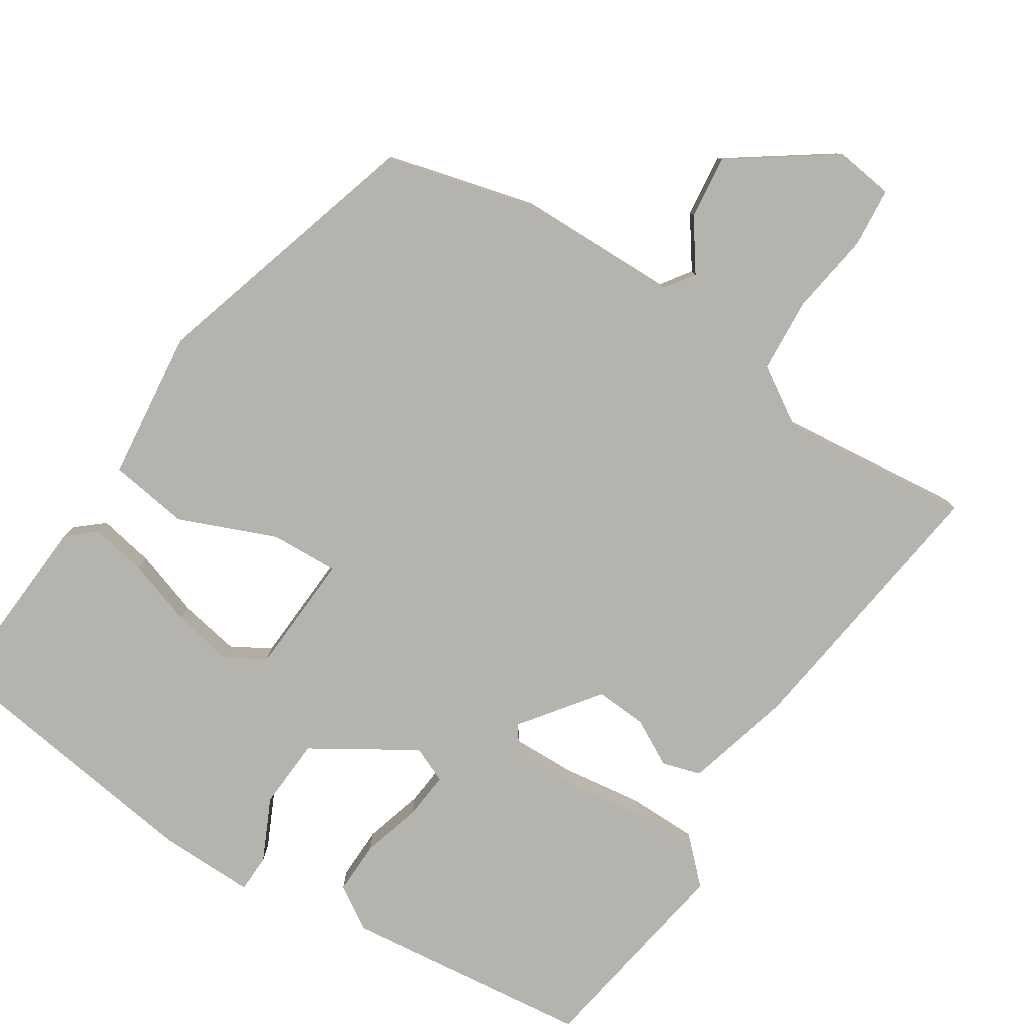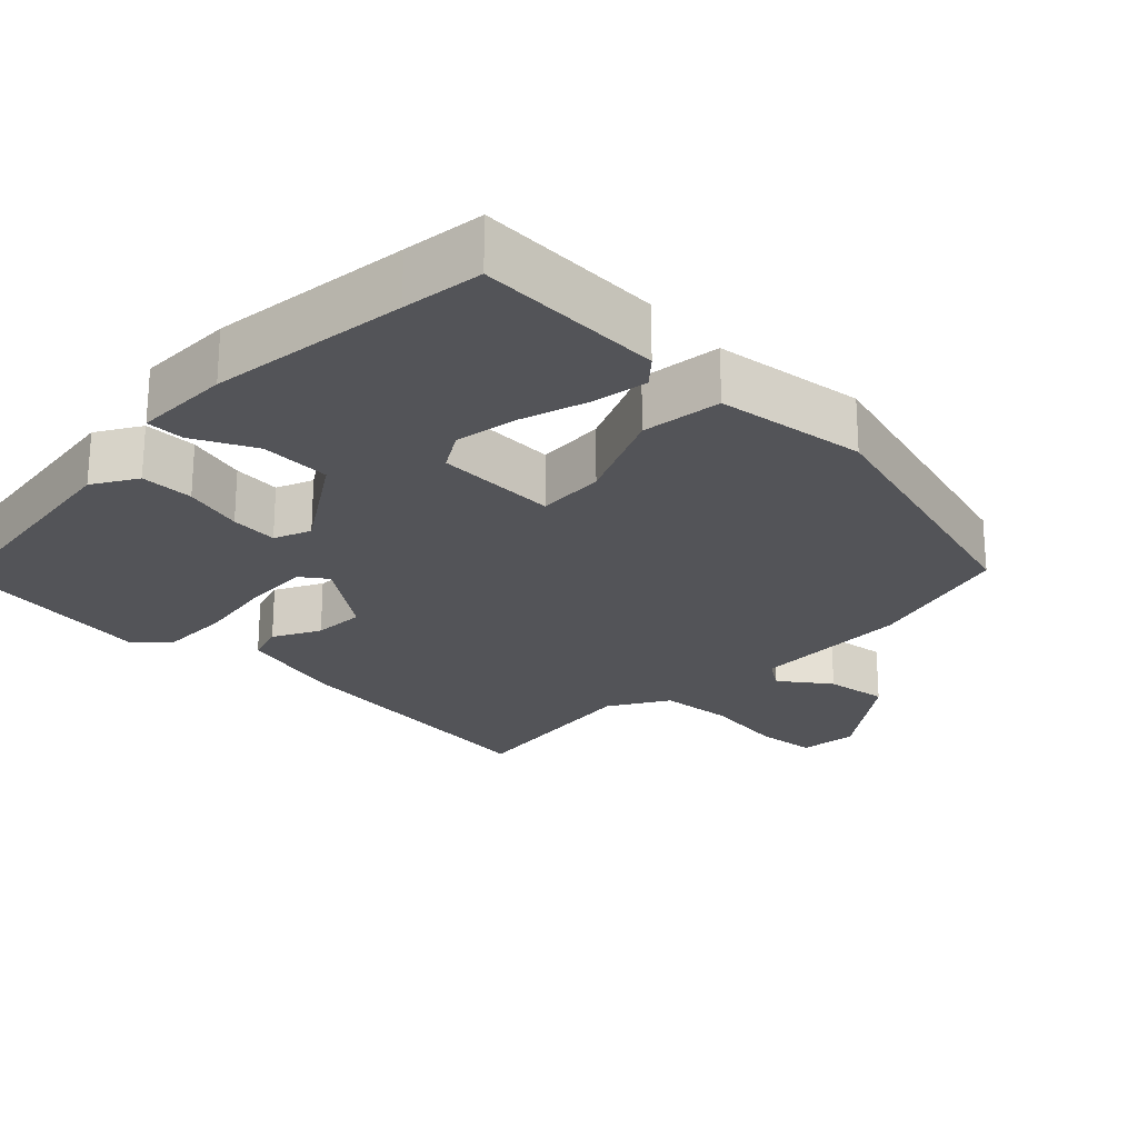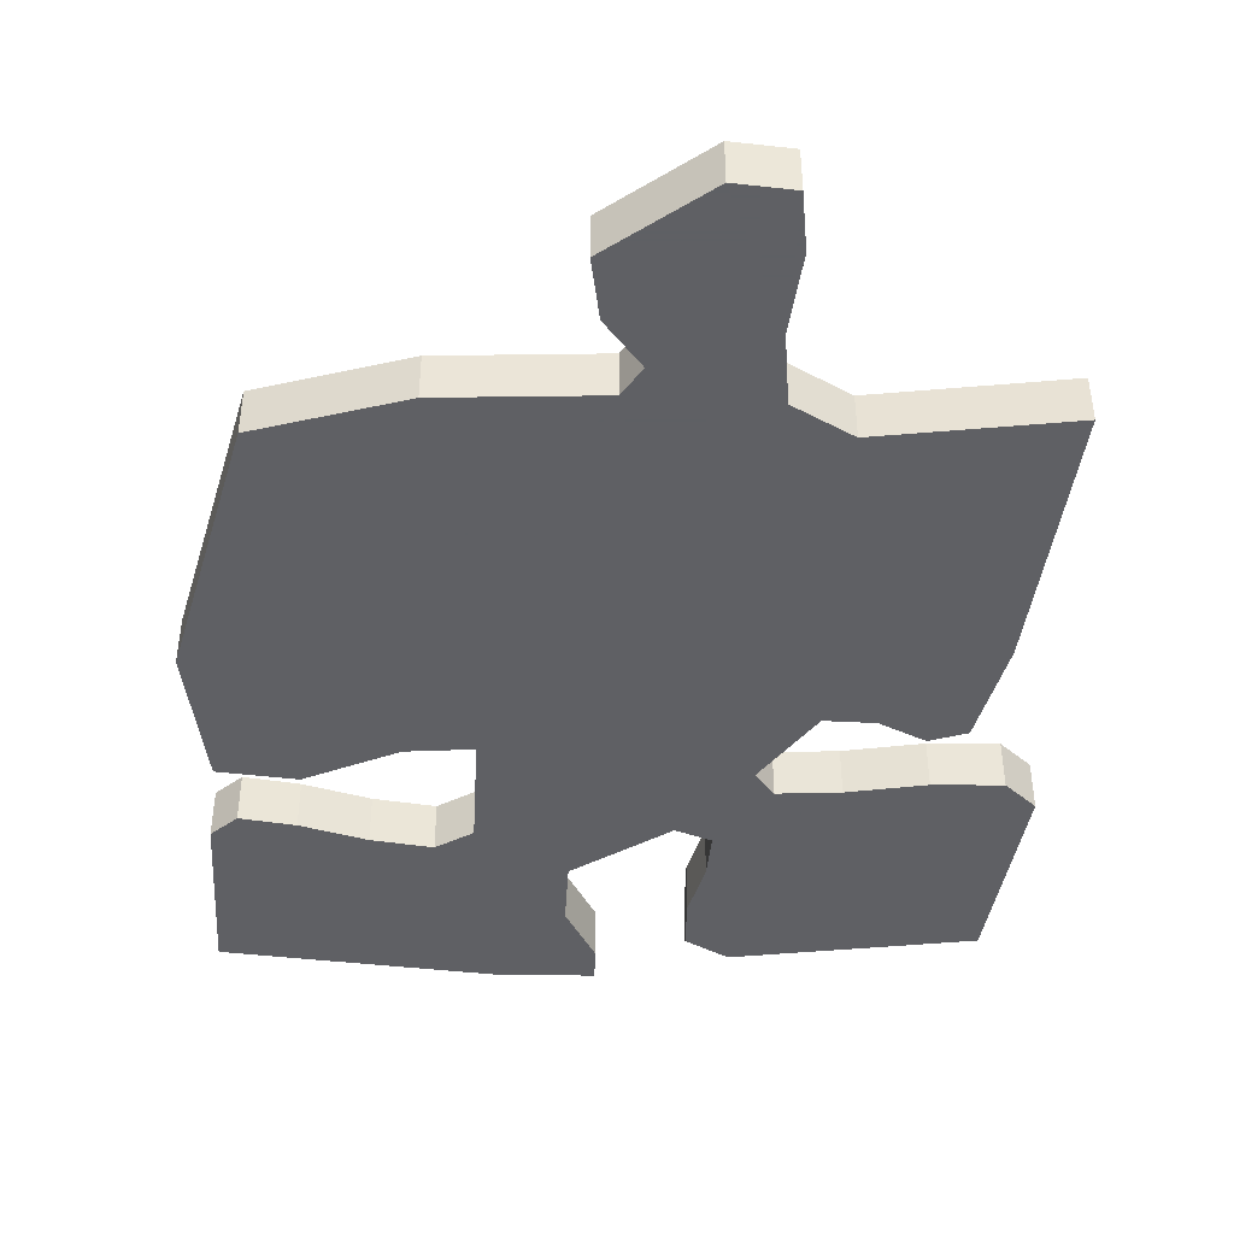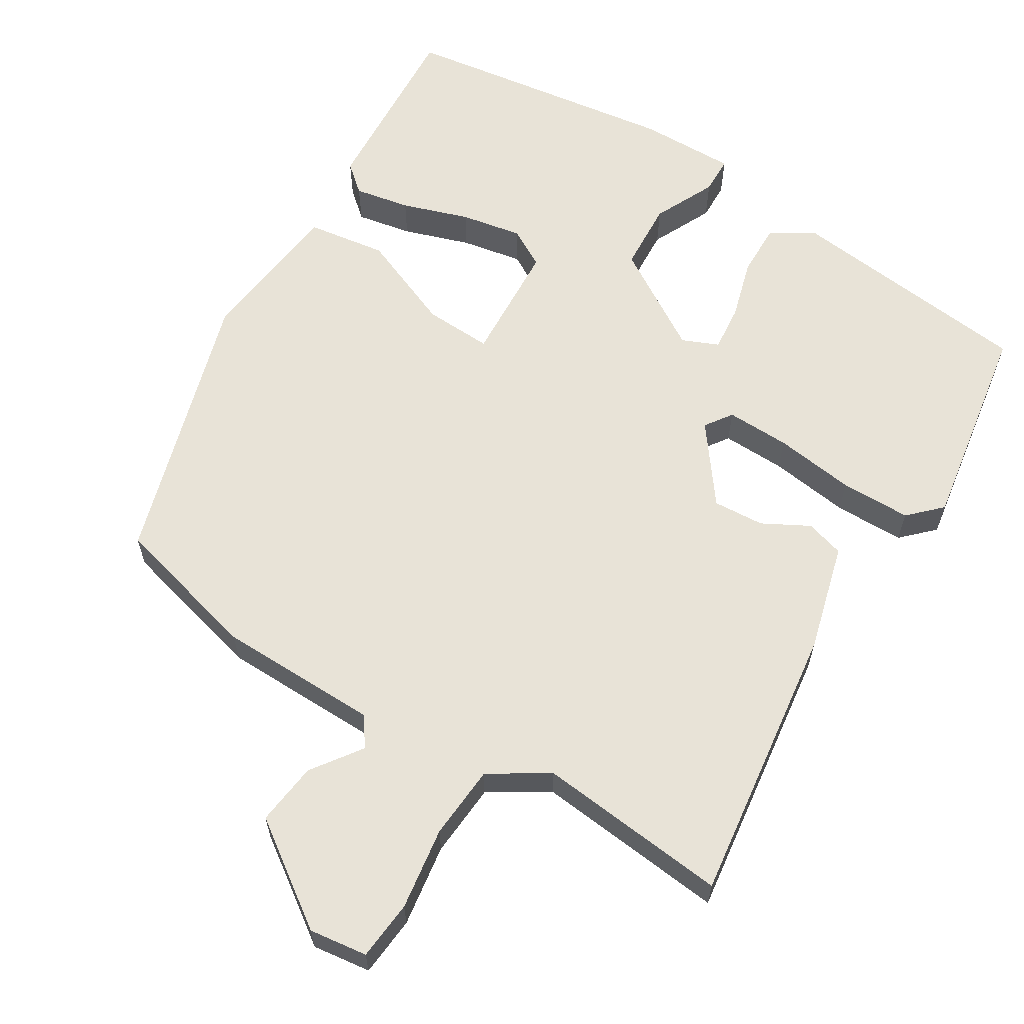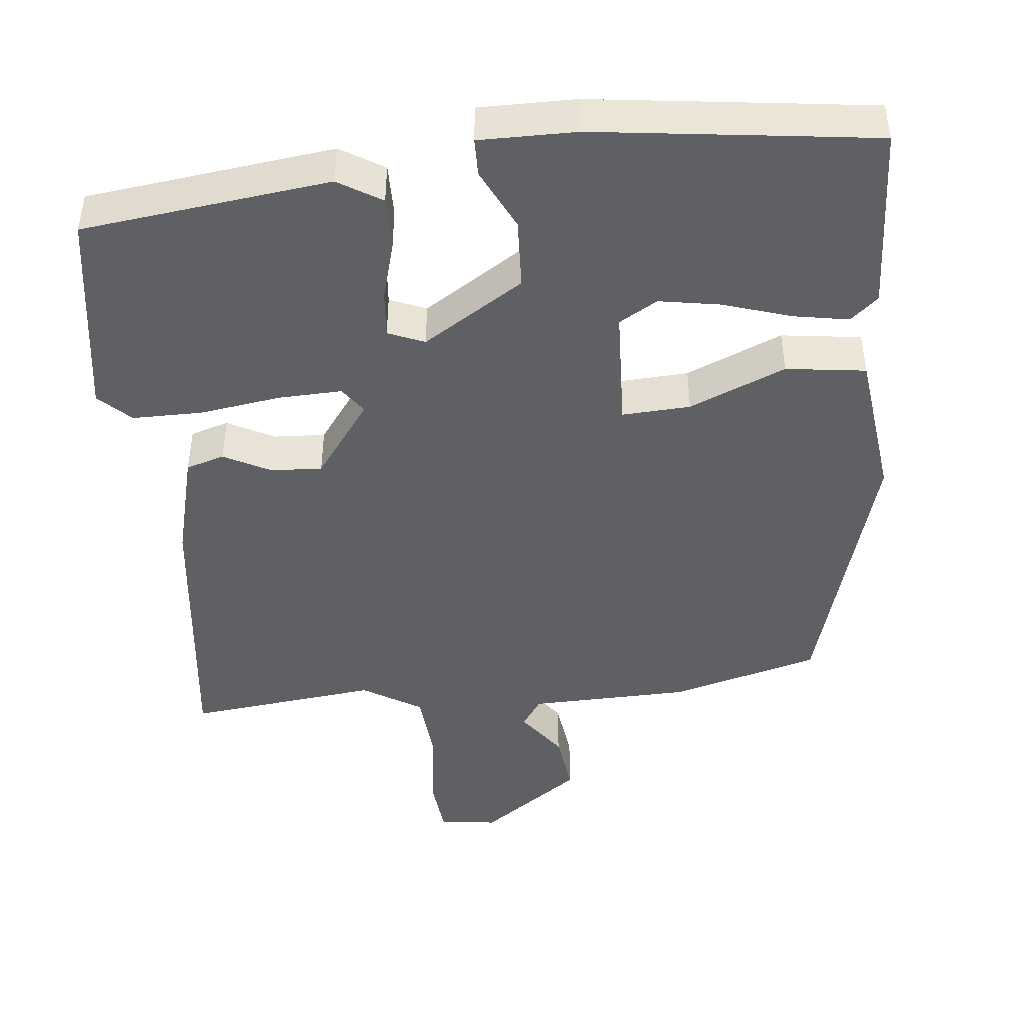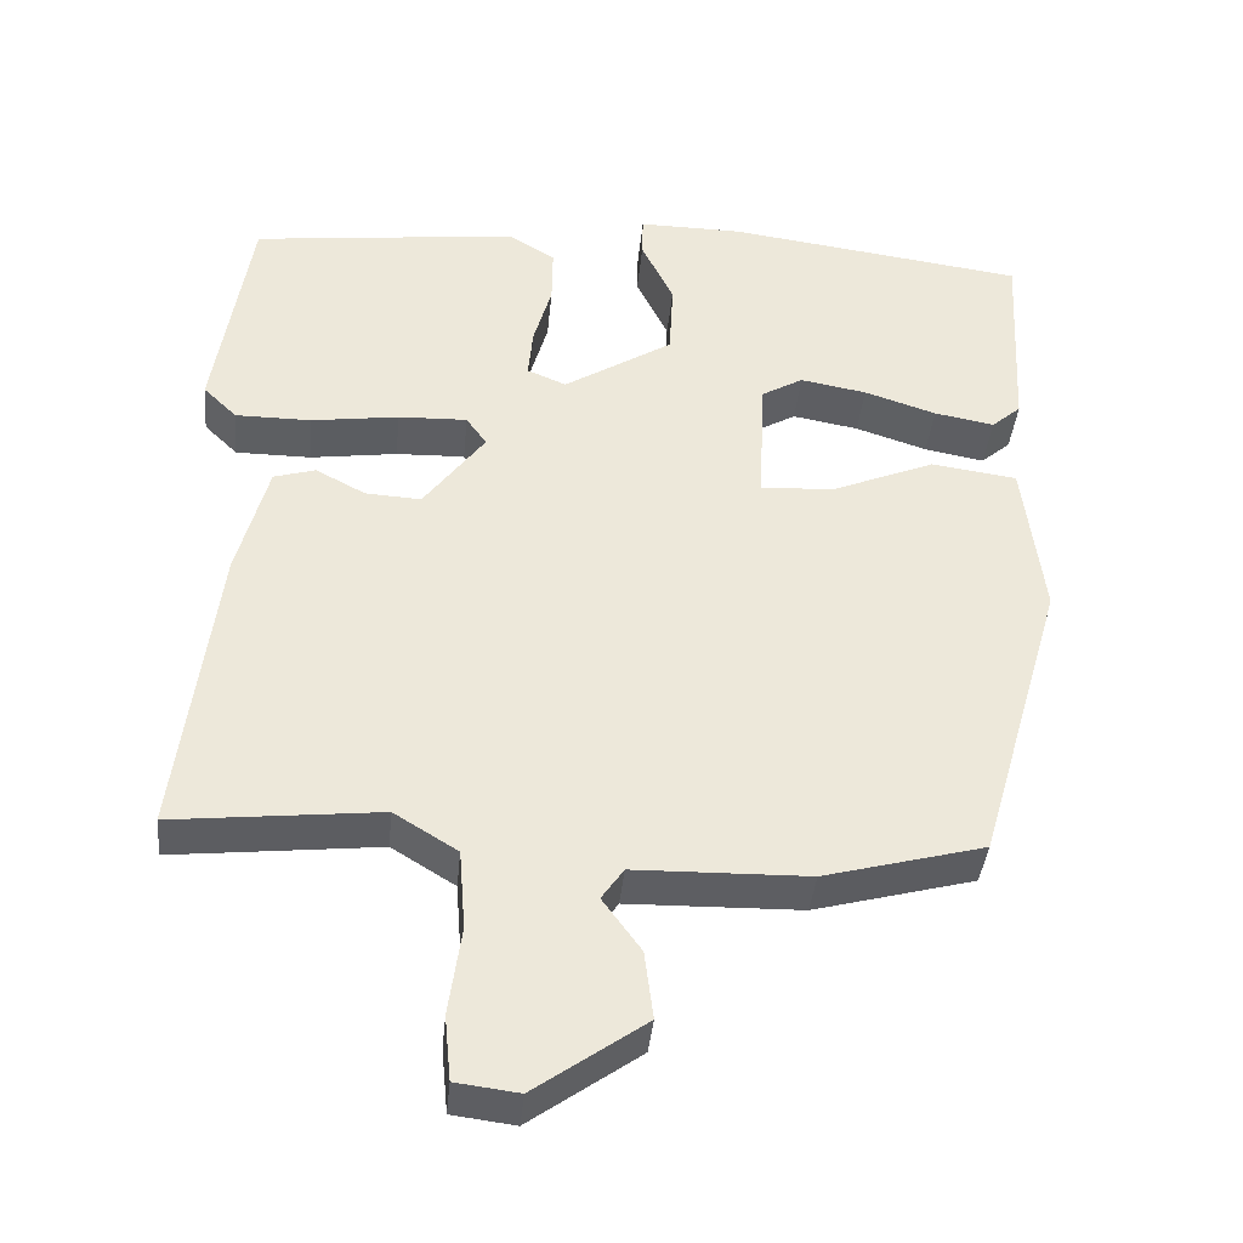
<metadata>
{"format":"obj","ext":"obj","renderer":"f3d","projection":"perspective","resolution":1024,"background":"white","views":[{"elev":-80.0,"azim":146.8,"up":"+Y"},{"elev":-23.5,"azim":46.3,"up":"+Y"},{"elev":-43.2,"azim":179.6,"up":"+Y"},{"elev":61.8,"azim":-148.8,"up":"+Y"},{"elev":-45.0,"azim":6.1,"up":"+Y"},{"elev":-39.6,"azim":-5.5,"up":"+Z"}]}
</metadata>
<code>
v 0.429 0.07 -0.481
v 0.224 0.07 -0.536
v 0.002 0.07 -0.541
v -0.026 0.07 -0.582
v 0.023 0.07 -0.65
v 0.034 0.07 -0.737
v -0.106 0.07 -0.837
v -0.186 0.07 -0.827
v -0.194 0.07 -0.745
v -0.178 0.07 -0.631
v -0.186 0.07 -0.529
v -0.267 0.07 -0.479
v -0.53 0.07 -0.508
v -0.482 0.07 -0.122
v -0.443 0.07 0.027
v -0.39 0.07 0.043
v -0.326 0.07 0.009
v -0.255 0.07 0.005
v -0.177 0.07 0.111
v -0.203 0.07 0.148
v -0.291 0.07 0.145
v -0.402 0.07 0.129
v -0.499 0.07 0.129
v -0.542 0.07 0.171
v -0.497 0.07 0.461
v -0.156 0.07 0.502
v -0.096 0.07 0.465
v -0.097 0.07 0.392
v -0.12 0.07 0.31
v -0.126 0.07 0.245
v -0.076 0.07 0.224
v 0.063 0.07 0.312
v 0.068 0.07 0.409
v 0.027 0.07 0.494
v 0.028 0.07 0.546
v 0.161 0.07 0.545
v 0.434 0.07 0.509
v 0.545 0.07 0.494
v 0.531 0.07 0.236
v 0.493 0.07 0.203
v 0.416 0.07 0.217
v 0.324 0.07 0.247
v 0.239 0.07 0.262
v 0.186 0.07 0.231
v 0.178 0.07 0.063
v 0.272 0.07 0.068
v 0.405 0.07 0.124
v 0.515 0.07 0.109
v 0.54 0.07 -0.098
v 0.429 0 -0.481
v 0.224 0 -0.536
v 0.002 0 -0.541
v -0.026 0 -0.582
v 0.023 0 -0.65
v 0.034 0 -0.737
v -0.106 0 -0.837
v -0.186 0 -0.827
v -0.194 0 -0.745
v -0.178 0 -0.631
v -0.186 0 -0.529
v -0.267 0 -0.479
v -0.53 0 -0.508
v -0.482 0 -0.122
v -0.443 0 0.027
v -0.39 0 0.043
v -0.326 0 0.009
v -0.255 0 0.005
v -0.177 0 0.111
v -0.203 0 0.148
v -0.291 0 0.145
v -0.402 0 0.129
v -0.499 0 0.129
v -0.542 0 0.171
v -0.497 0 0.461
v -0.156 0 0.502
v -0.096 0 0.465
v -0.097 0 0.392
v -0.12 0 0.31
v -0.126 0 0.245
v -0.076 0 0.224
v 0.063 0 0.312
v 0.068 0 0.409
v 0.027 0 0.494
v 0.028 0 0.546
v 0.161 0 0.545
v 0.434 0 0.509
v 0.545 0 0.494
v 0.531 0 0.236
v 0.493 0 0.203
v 0.416 0 0.217
v 0.324 0 0.247
v 0.239 0 0.262
v 0.186 0 0.231
v 0.178 0 0.063
v 0.272 0 0.068
v 0.405 0 0.124
v 0.515 0 0.109
v 0.54 0 -0.098
f 1 2 3
f 49 1 3
f 48 49 3
f 47 48 3
f 46 47 3
f 45 46 3 4
f 44 45 4
f 40 41 42
f 39 40 42
f 38 39 42
f 37 38 42
f 36 37 42
f 35 36 42
f 34 35 42
f 33 34 42
f 32 33 42 43
f 31 32 43 44
f 27 28 29
f 26 27 29
f 25 26 29
f 24 25 29
f 23 24 29
f 22 23 29
f 21 22 29
f 20 21 29 30
f 19 20 30 31
f 15 16 17
f 14 15 17
f 13 14 17
f 12 13 17
f 11 12 17 18
f 8 9 10
f 7 8 10
f 6 7 10
f 5 6 10
f 4 5 10
f 4 10 11
f 19 31 44
f 18 19 44
f 11 18 44
f 4 11 44
f 52 51 50
f 52 50 98
f 52 98 97
f 52 97 96
f 52 96 95
f 53 52 95 94
f 53 94 93
f 91 90 89
f 91 89 88
f 91 88 87
f 91 87 86
f 91 86 85
f 91 85 84
f 91 84 83
f 91 83 82
f 92 91 82 81
f 93 92 81 80
f 78 77 76
f 78 76 75
f 78 75 74
f 78 74 73
f 78 73 72
f 78 72 71
f 78 71 70
f 79 78 70 69
f 80 79 69 68
f 66 65 64
f 66 64 63
f 66 63 62
f 66 62 61
f 67 66 61 60
f 59 58 57
f 59 57 56
f 59 56 55
f 59 55 54
f 59 54 53
f 60 59 53
f 93 80 68
f 93 68 67
f 93 67 60
f 93 60 53
f 1 50 51 2
f 2 51 52 3
f 3 52 53 4
f 4 53 54 5
f 5 54 55 6
f 6 55 56 7
f 7 56 57 8
f 8 57 58 9
f 9 58 59 10
f 10 59 60 11
f 11 60 61 12
f 12 61 62 13
f 13 62 63 14
f 14 63 64 15
f 15 64 65 16
f 16 65 66 17
f 17 66 67 18
f 18 67 68 19
f 19 68 69 20
f 20 69 70 21
f 21 70 71 22
f 22 71 72 23
f 23 72 73 24
f 24 73 74 25
f 25 74 75 26
f 26 75 76 27
f 27 76 77 28
f 28 77 78 29
f 29 78 79 30
f 30 79 80 31
f 31 80 81 32
f 32 81 82 33
f 33 82 83 34
f 34 83 84 35
f 35 84 85 36
f 36 85 86 37
f 37 86 87 38
f 38 87 88 39
f 39 88 89 40
f 40 89 90 41
f 41 90 91 42
f 42 91 92 43
f 43 92 93 44
f 44 93 94 45
f 45 94 95 46
f 46 95 96 47
f 47 96 97 48
f 48 97 98 49
f 49 98 50 1

</code>
